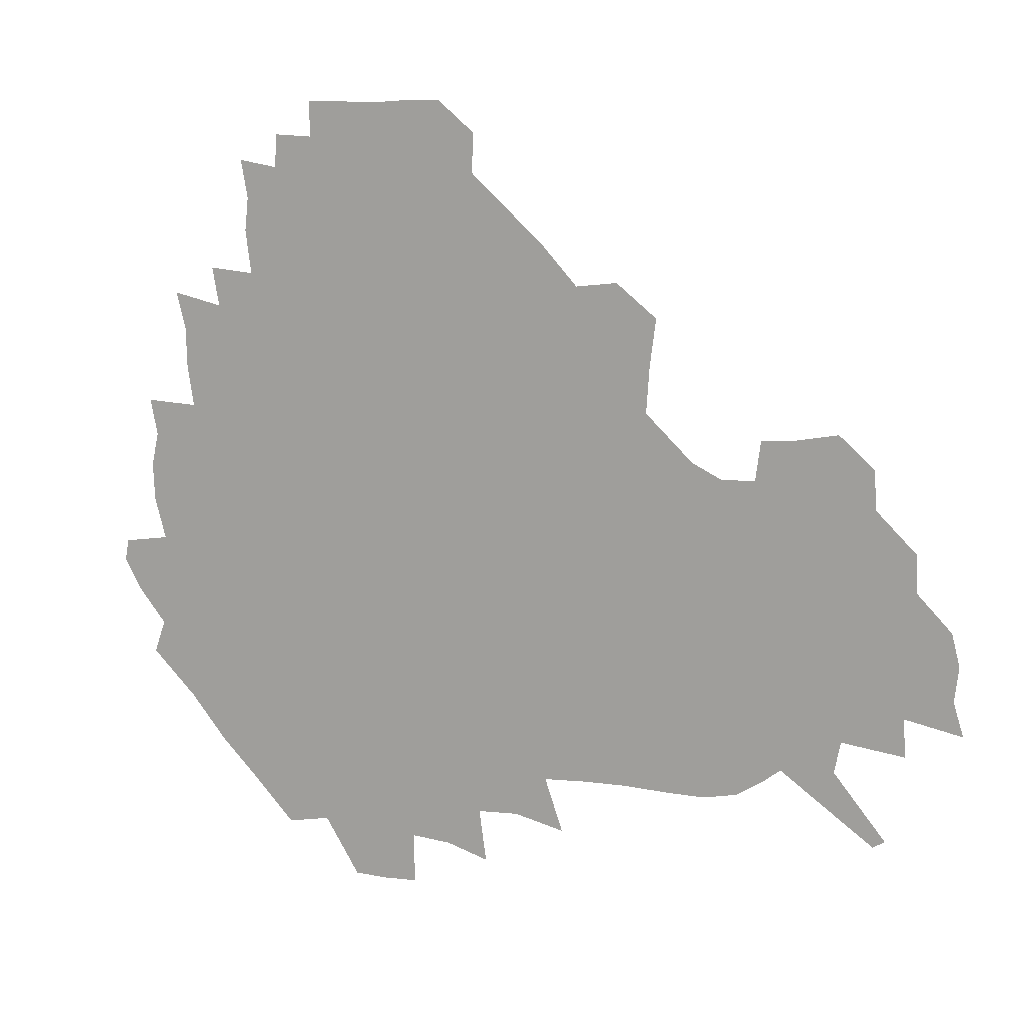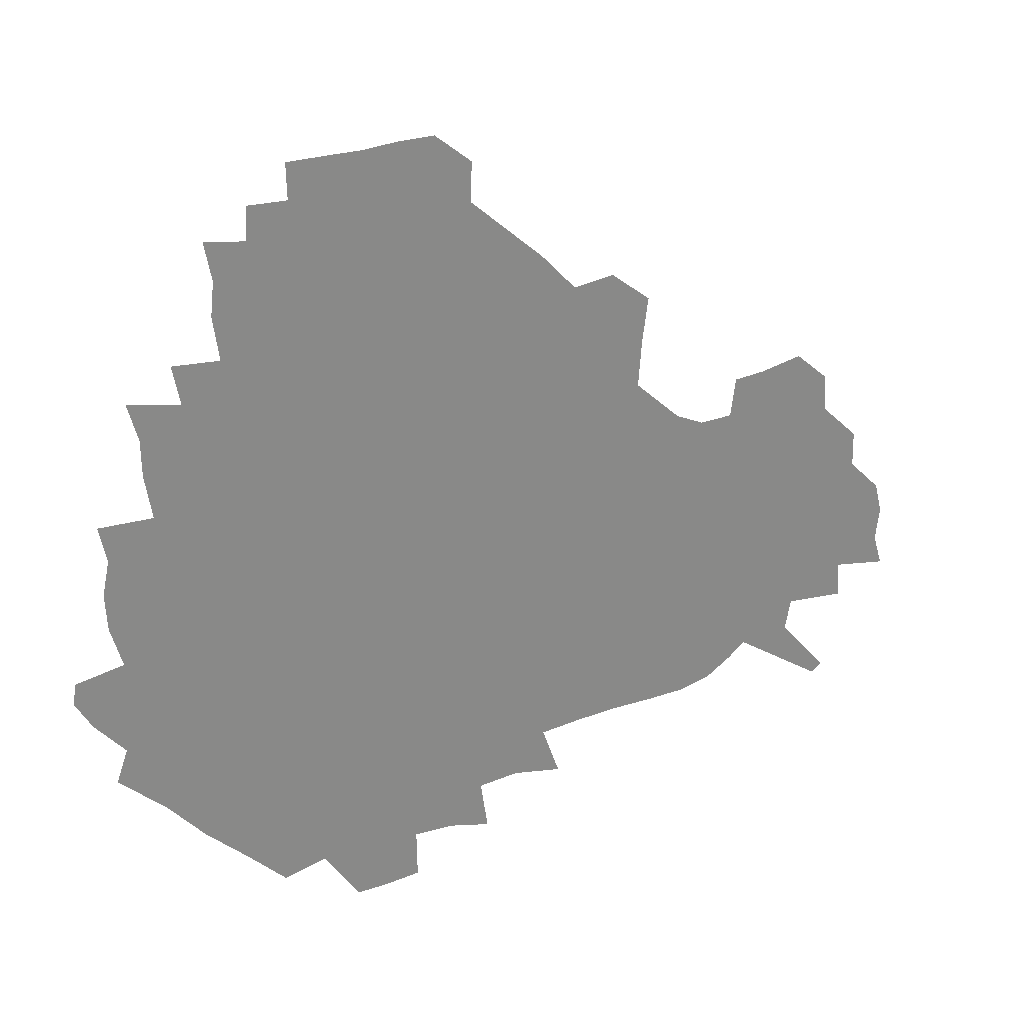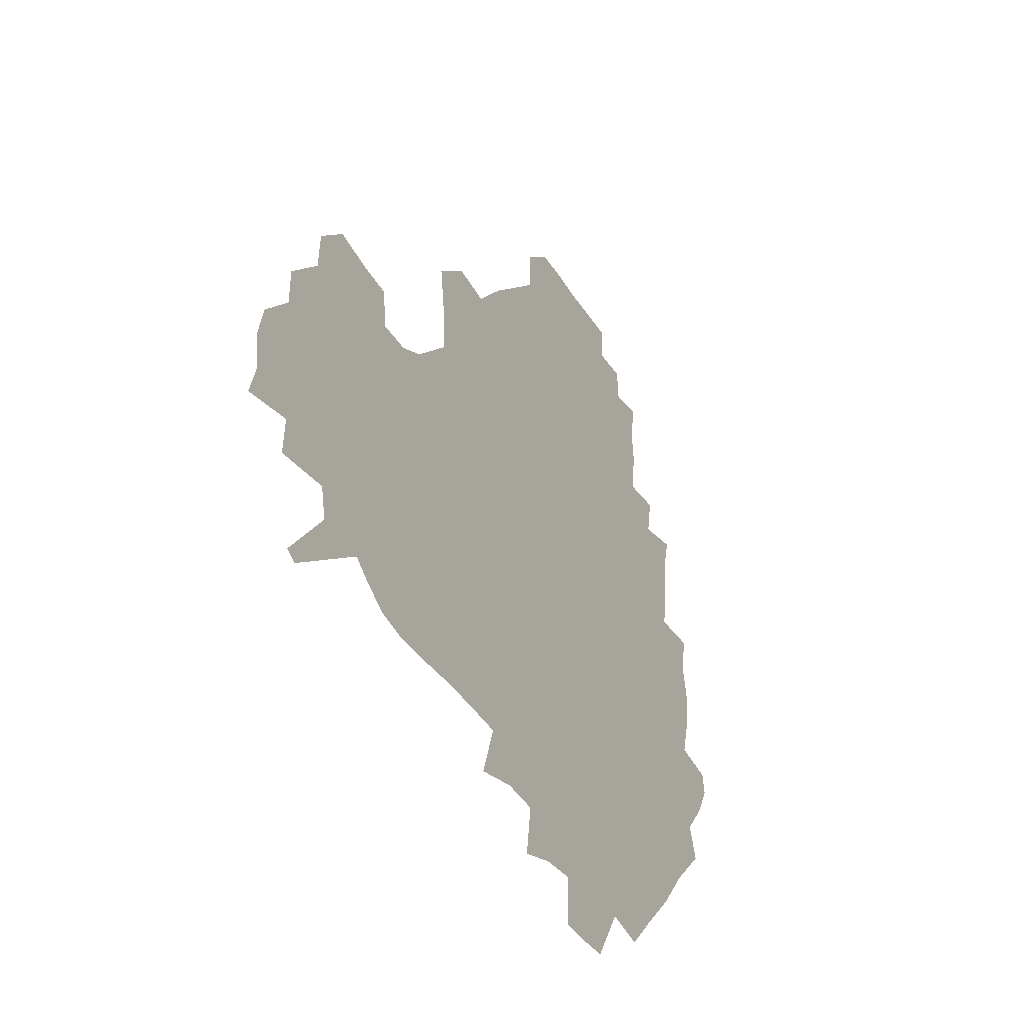
<metadata>
{"format":"obj","ext":"obj","renderer":"f3d","projection":"perspective","resolution":1024,"background":"white","views":[{"elev":10.7,"azim":25.3,"up":"+Y"},{"elev":27.6,"azim":-28.0,"up":"+Y"},{"elev":-35.9,"azim":117.6,"up":"+Y"}]}
</metadata>
<code>
v 237.3 187.7 0
v 230.3 200.1 0
v 231.9 208.7 0
v 245.1 159.1 0
v 250 172.7 0
v 251.6 185.4 0
v 253.3 198.4 0
v 252 211.9 0
v 247.1 229.1 0
v 246.2 244.5 0
v 249.2 258.5 0
v 246.1 273.6 0
v 264.5 140.6 0
v 270.6 155.6 0
v 272.8 169.6 0
v 274.2 183.4 0
v 270.7 197.8 0
v 270.9 211.7 0
v 271.1 226.3 0
v 272.8 241.1 0
v 270.9 256.6 0
v 268.7 272.6 0
v 265.7 291 0
v 265.5 306.1 0
v 261.2 321.9 0
v 280.4 122.1 0
v 286 139.1 0
v 291.2 154.6 0
v 292.3 168.6 0
v 290.2 182.6 0
v 289 196.8 0
v 289.2 210.9 0
v 287.4 225.7 0
v 289 239.9 0
v 289.4 254.4 0
v 287.7 269.8 0
v 285.3 286.5 0
v 284.2 302.2 0
v 283 317.2 0
v 279.8 333.5 0
v 298 105 0
v 301.6 123.3 0
v 304.7 139.6 0
v 306.7 154.4 0
v 307.4 168.2 0
v 306.6 182 0
v 306.1 196.1 0
v 305 210.4 0
v 305 224.7 0
v 304 239.3 0
v 305.5 253.2 0
v 304.2 268.4 0
v 302.1 284.7 0
v 299.4 301.7 0
v 300.1 316.3 0
v 299.6 331.8 0
v 297 350 0
v 298.5 364 0
v 295.4 380 0
v 314.6 88.23 0
v 316.4 107 0
v 318.2 124.1 0
v 319.6 139.5 0
v 321.1 154.4 0
v 321.6 168.2 0
v 321.3 181.9 0
v 320.7 195.8 0
v 320.8 209.8 0
v 321 223.9 0
v 320.8 238.2 0
v 319.7 253.1 0
v 318.3 268.7 0
v 317.5 284.1 0
v 316.2 300.1 0
v 314.3 316.8 0
v 316 330.9 0
v 315.8 346.3 0
v 315.1 361.5 0
v 312.4 377.3 0
v 313.3 391 0
v 333 91.97 0
v 332.9 109.1 0
v 333.5 125 0
v 334.3 140.2 0
v 334.8 154.4 0
v 335.3 168.3 0
v 335.4 181.9 0
v 335.5 195.6 0
v 334.9 209.7 0
v 335 223.7 0
v 335.3 237.6 0
v 333.8 253 0
v 334.8 266.8 0
v 332.8 283.5 0
v 331.2 300.2 0
v 331.2 315.4 0
v 331.3 330.3 0
v 330.8 345.9 0
v 330.6 360.8 0
v 330.1 375.7 0
v 329.7 390.3 0
v 329.4 405 0
v 348 68.82 0
v 347.3 91.7 0
v 347.4 109.6 0
v 348.2 126.6 0
v 348.4 140.9 0
v 348.4 154.6 0
v 348.7 168.5 0
v 348.8 182.1 0
v 349.2 195.7 0
v 349.1 209.6 0
v 349.4 223.4 0
v 349.1 237.7 0
v 349.5 251.6 0
v 348.6 267 0
v 347 284.3 0
v 346.7 299.4 0
v 346.3 315.1 0
v 346.4 330 0
v 346.1 345.4 0
v 345.7 360.7 0
v 346.3 374.9 0
v 344.7 390.8 0
v 345.2 405 0
v 362.2 68.68 0
v 361.7 92.91 0
v 361.6 110.1 0
v 361.8 127.2 0
v 361.8 140.9 0
v 361.8 154.5 0
v 362 168.3 0
v 362.1 182.1 0
v 362.3 195.9 0
v 362.6 209.8 0
v 362.7 223.8 0
v 362.8 237.8 0
v 363.1 251.8 0
v 363.3 265.6 0
v 361.3 284.4 0
v 360.8 301.2 0
v 361 315.4 0
v 360.9 330.9 0
v 361.2 345.3 0
v 360.9 360.4 0
v 361.3 374.9 0
v 360.8 390.1 0
v 360.7 404.7 0
v 376.7 69.6 0
v 376.4 90.11 0
v 375.8 110.2 0
v 375 127.9 0
v 375.4 141 0
v 375.4 154.6 0
v 375.5 168.4 0
v 375.6 182.2 0
v 375.8 196 0
v 376.1 210.1 0
v 376.3 224.1 0
v 376.4 237.9 0
v 377.3 251.1 0
v 376.9 265.9 0
v 376.3 282.2 0
v 375.2 301 0
v 375.5 316.1 0
v 375.6 331.1 0
v 375.9 345.3 0
v 375.9 360.2 0
v 375.9 375.2 0
v 375.8 390.5 0
v 375.5 405.7 0
v 393.4 89.14 0
v 390.7 109.8 0
v 390.3 125.2 0
v 389.2 140.8 0
v 388.8 155.1 0
v 389.1 168.6 0
v 389.1 182.6 0
v 389.3 196.3 0
v 389.8 210.5 0
v 389.8 224.5 0
v 390.2 237.9 0
v 390.5 251.6 0
v 390.6 266.7 0
v 390.4 282.8 0
v 390.1 299.4 0
v 389.8 316.9 0
v 390.3 331.4 0
v 390.7 346 0
v 390.7 360.8 0
v 390.8 376.2 0
v 390.8 390.9 0
v 390.5 405.7 0
v 411.3 84.07 0
v 408.2 105.5 0
v 405.4 124.4 0
v 403.9 140 0
v 403.3 154.6 0
v 402.5 169.4 0
v 402.2 183.2 0
v 402.7 196.8 0
v 402.4 210.7 0
v 403.3 224.5 0
v 403.6 238.2 0
v 403.8 251.5 0
v 404.3 265.9 0
v 404.7 281.2 0
v 404.9 297.8 0
v 405.4 314.2 0
v 405.5 330.2 0
v 405.7 346.2 0
v 406 362.5 0
v 405.6 376.6 0
v 406.2 392.8 0
v 425.6 106.6 0
v 421.9 123.9 0
v 419.8 139 0
v 417.2 155.1 0
v 417.1 168.9 0
v 417.2 182.8 0
v 417.2 196.7 0
v 416.8 210.8 0
v 416.8 224.7 0
v 417.5 238.5 0
v 417.2 251.9 0
v 417.7 265.8 0
v 418.7 281.5 0
v 419.3 296.5 0
v 420.2 315 0
v 420.8 331 0
v 421 347.2 0
v 420.8 363 0
v 446.9 102.1 0
v 439.2 123.8 0
v 434.5 140.1 0
v 432.6 154.7 0
v 431.4 168.9 0
v 431.2 182.9 0
v 431.5 196.8 0
v 431.3 210.8 0
v 430.4 225 0
v 430.8 238.7 0
v 431.1 252.4 0
v 431.8 266.5 0
v 433 281.7 0
v 434 297.4 0
v 435 313.3 0
v 436.1 331 0
v 436.7 348.8 0
v 457.9 125.1 0
v 453 139.4 0
v 450.2 153.7 0
v 447.2 168.7 0
v 446.9 182.4 0
v 447.9 196.2 0
v 444.7 211.7 0
v 444.4 225.2 0
v 444.7 238.9 0
v 445.4 252.7 0
v 446.3 266.9 0
v 447.4 281.5 0
v 448.8 297.2 0
v 450.9 314.8 0
v 452.3 332.1 0
v 476 125.7 0
v 470.5 139.5 0
v 466.3 154 0
v 465.6 167.5 0
v 463.2 182.2 0
v 463.4 195.8 0
v 460.9 211 0
v 459.6 225.1 0
v 460 239 0
v 460.4 252.9 0
v 460.5 266.7 0
v 462.9 281.6 0
v 465.6 298.6 0
v 466.8 315.5 0
v 469.9 334.2 0
v 493.7 125.2 0
v 484.9 141.1 0
v 483.7 153.8 0
v 480.5 168.1 0
v 480.1 181.7 0
v 478.1 196 0
v 476.6 210.4 0
v 474.1 225.1 0
v 474.6 238.7 0
v 477 252.6 0
v 479.4 267.1 0
v 483.2 282.3 0
v 484.6 301.7 0
v 487.2 320.6 0
v 510.3 125.3 0
v 500.4 141.8 0
v 498.7 154.3 0
v 495.1 168.7 0
v 494.5 181.9 0
v 491.6 196.8 0
v 490.3 210.6 0
v 489.2 224.4 0
v 491.4 237.7 0
v 494.6 250.9 0
v 503.3 263.6 0
v 524.4 128.3 0
v 515 143.6 0
v 511.3 156.5 0
v 509.1 169.7 0
v 506.7 183.5 0
v 505.1 197.2 0
v 503.6 210.6 0
v 501.8 223.8 0
v 504.2 235.7 0
v 507.8 247.6 0
v 515.6 257.8 0
v 535.3 135.1 0
v 529.9 145.8 0
v 525 158.1 0
v 522.9 170.5 0
v 521.1 183.5 0
v 520.7 196.6 0
v 518.5 210.2 0
v 518.2 222.6 0
v 517.6 234.5 0
v 519.9 245.1 0
v 529.9 258.1 0
v 532.2 274.5 0
v 543 141 0
v 542 149.2 0
v 539.3 159.2 0
v 537.4 171 0
v 534.2 184 0
v 534.2 196.4 0
v 536.1 208.9 0
v 534.3 221.6 0
v 536.5 234.3 0
v 539 246.9 0
v 542 260.5 0
v 545.4 275.4 0
v 582.2 114.2 0
v 552.3 147.4 0
v 555.6 157 0
v 554 170.3 0
v 553.7 182.7 0
v 555.7 195.5 0
v 555.8 208.8 0
v 555.6 222.3 0
v 559.2 235.9 0
v 556.1 249.1 0
v 558.6 262.8 0
v 564 278.9 0
v 587.1 117.2 0
v 565.4 143 0
v 568 155.7 0
v 571.5 169.1 0
v 570.5 182 0
v 570.7 194.9 0
v 571.9 208.5 0
v 574.3 222.1 0
v 576.8 235.6 0
v 579.7 250.3 0
v 578.7 265.9 0
v 594.3 152.9 0
v 593.2 168.3 0
v 588.9 181.3 0
v 584.9 194.6 0
v 591.2 206.3 0
v 596.9 219 0
v 596.5 234.2 0
v 617 163.9 0
v 612.8 177.4 0
v 614.6 191.4 0
v 611.3 204.6 0
f 5 6 1
f 1 6 2
f 6 7 2
f 2 7 3
f 7 8 3
f 13 14 4
f 4 14 5
f 14 15 5
f 5 15 6
f 15 16 6
f 6 16 7
f 16 17 7
f 7 17 8
f 17 18 8
f 8 18 9
f 18 19 9
f 9 19 10
f 19 20 10
f 10 20 11
f 20 21 11
f 11 21 12
f 21 22 12
f 26 27 13
f 13 27 14
f 27 28 14
f 14 28 15
f 28 29 15
f 15 29 16
f 29 30 16
f 16 30 17
f 30 31 17
f 17 31 18
f 31 32 18
f 18 32 19
f 32 33 19
f 19 33 20
f 33 34 20
f 20 34 21
f 34 35 21
f 21 35 22
f 35 36 22
f 22 36 23
f 36 37 23
f 23 37 24
f 37 38 24
f 24 38 25
f 38 39 25
f 41 42 26
f 26 42 27
f 42 43 27
f 27 43 28
f 43 44 28
f 28 44 29
f 44 45 29
f 29 45 30
f 45 46 30
f 30 46 31
f 46 47 31
f 31 47 32
f 47 48 32
f 32 48 33
f 48 49 33
f 33 49 34
f 49 50 34
f 34 50 35
f 50 51 35
f 35 51 36
f 51 52 36
f 36 52 37
f 52 53 37
f 37 53 38
f 53 54 38
f 38 54 39
f 54 55 39
f 39 55 40
f 55 56 40
f 60 61 41
f 41 61 42
f 61 62 42
f 42 62 43
f 62 63 43
f 43 63 44
f 63 64 44
f 44 64 45
f 64 65 45
f 45 65 46
f 65 66 46
f 46 66 47
f 66 67 47
f 47 67 48
f 67 68 48
f 48 68 49
f 68 69 49
f 49 69 50
f 69 70 50
f 50 70 51
f 70 71 51
f 51 71 52
f 71 72 52
f 52 72 53
f 72 73 53
f 53 73 54
f 73 74 54
f 54 74 55
f 74 75 55
f 55 75 56
f 75 76 56
f 56 76 57
f 76 77 57
f 57 77 58
f 77 78 58
f 58 78 59
f 78 79 59
f 60 81 61
f 81 82 61
f 61 82 62
f 82 83 62
f 62 83 63
f 83 84 63
f 63 84 64
f 84 85 64
f 64 85 65
f 85 86 65
f 65 86 66
f 86 87 66
f 66 87 67
f 87 88 67
f 67 88 68
f 88 89 68
f 68 89 69
f 89 90 69
f 69 90 70
f 90 91 70
f 70 91 71
f 91 92 71
f 71 92 72
f 92 93 72
f 72 93 73
f 93 94 73
f 73 94 74
f 94 95 74
f 74 95 75
f 95 96 75
f 75 96 76
f 96 97 76
f 76 97 77
f 97 98 77
f 77 98 78
f 98 99 78
f 78 99 79
f 99 100 79
f 79 100 80
f 100 101 80
f 103 104 81
f 81 104 82
f 104 105 82
f 82 105 83
f 105 106 83
f 83 106 84
f 106 107 84
f 84 107 85
f 107 108 85
f 85 108 86
f 108 109 86
f 86 109 87
f 109 110 87
f 87 110 88
f 110 111 88
f 88 111 89
f 111 112 89
f 89 112 90
f 112 113 90
f 90 113 91
f 113 114 91
f 91 114 92
f 114 115 92
f 92 115 93
f 115 116 93
f 93 116 94
f 116 117 94
f 94 117 95
f 117 118 95
f 95 118 96
f 118 119 96
f 96 119 97
f 119 120 97
f 97 120 98
f 120 121 98
f 98 121 99
f 121 122 99
f 99 122 100
f 122 123 100
f 100 123 101
f 123 124 101
f 101 124 102
f 124 125 102
f 103 126 104
f 126 127 104
f 104 127 105
f 127 128 105
f 105 128 106
f 128 129 106
f 106 129 107
f 129 130 107
f 107 130 108
f 130 131 108
f 108 131 109
f 131 132 109
f 109 132 110
f 132 133 110
f 110 133 111
f 133 134 111
f 111 134 112
f 134 135 112
f 112 135 113
f 135 136 113
f 113 136 114
f 136 137 114
f 114 137 115
f 137 138 115
f 115 138 116
f 138 139 116
f 116 139 117
f 139 140 117
f 117 140 118
f 140 141 118
f 118 141 119
f 141 142 119
f 119 142 120
f 142 143 120
f 120 143 121
f 143 144 121
f 121 144 122
f 144 145 122
f 122 145 123
f 145 146 123
f 123 146 124
f 146 147 124
f 124 147 125
f 147 148 125
f 126 149 127
f 149 150 127
f 127 150 128
f 150 151 128
f 128 151 129
f 151 152 129
f 129 152 130
f 152 153 130
f 130 153 131
f 153 154 131
f 131 154 132
f 154 155 132
f 132 155 133
f 155 156 133
f 133 156 134
f 156 157 134
f 134 157 135
f 157 158 135
f 135 158 136
f 158 159 136
f 136 159 137
f 159 160 137
f 137 160 138
f 160 161 138
f 138 161 139
f 161 162 139
f 139 162 140
f 162 163 140
f 140 163 141
f 163 164 141
f 141 164 142
f 164 165 142
f 142 165 143
f 165 166 143
f 143 166 144
f 166 167 144
f 144 167 145
f 167 168 145
f 145 168 146
f 168 169 146
f 146 169 147
f 169 170 147
f 147 170 148
f 170 171 148
f 150 172 151
f 172 173 151
f 151 173 152
f 173 174 152
f 152 174 153
f 174 175 153
f 153 175 154
f 175 176 154
f 154 176 155
f 176 177 155
f 155 177 156
f 177 178 156
f 156 178 157
f 178 179 157
f 157 179 158
f 179 180 158
f 158 180 159
f 180 181 159
f 159 181 160
f 181 182 160
f 160 182 161
f 182 183 161
f 161 183 162
f 183 184 162
f 162 184 163
f 184 185 163
f 163 185 164
f 185 186 164
f 164 186 165
f 186 187 165
f 165 187 166
f 187 188 166
f 166 188 167
f 188 189 167
f 167 189 168
f 189 190 168
f 168 190 169
f 190 191 169
f 169 191 170
f 191 192 170
f 170 192 171
f 192 193 171
f 172 194 173
f 194 195 173
f 173 195 174
f 195 196 174
f 174 196 175
f 196 197 175
f 175 197 176
f 197 198 176
f 176 198 177
f 198 199 177
f 177 199 178
f 199 200 178
f 178 200 179
f 200 201 179
f 179 201 180
f 201 202 180
f 180 202 181
f 202 203 181
f 181 203 182
f 203 204 182
f 182 204 183
f 204 205 183
f 183 205 184
f 205 206 184
f 184 206 185
f 206 207 185
f 185 207 186
f 207 208 186
f 186 208 187
f 208 209 187
f 187 209 188
f 209 210 188
f 188 210 189
f 210 211 189
f 189 211 190
f 211 212 190
f 190 212 191
f 212 213 191
f 191 213 192
f 213 214 192
f 192 214 193
f 195 215 196
f 215 216 196
f 196 216 197
f 216 217 197
f 197 217 198
f 217 218 198
f 198 218 199
f 218 219 199
f 199 219 200
f 219 220 200
f 200 220 201
f 220 221 201
f 201 221 202
f 221 222 202
f 202 222 203
f 222 223 203
f 203 223 204
f 223 224 204
f 204 224 205
f 224 225 205
f 205 225 206
f 225 226 206
f 206 226 207
f 226 227 207
f 207 227 208
f 227 228 208
f 208 228 209
f 228 229 209
f 209 229 210
f 229 230 210
f 210 230 211
f 230 231 211
f 211 231 212
f 231 232 212
f 212 232 213
f 215 233 216
f 233 234 216
f 216 234 217
f 234 235 217
f 217 235 218
f 235 236 218
f 218 236 219
f 236 237 219
f 219 237 220
f 237 238 220
f 220 238 221
f 238 239 221
f 221 239 222
f 239 240 222
f 222 240 223
f 240 241 223
f 223 241 224
f 241 242 224
f 224 242 225
f 242 243 225
f 225 243 226
f 243 244 226
f 226 244 227
f 244 245 227
f 227 245 228
f 245 246 228
f 228 246 229
f 246 247 229
f 229 247 230
f 247 248 230
f 230 248 231
f 248 249 231
f 231 249 232
f 234 250 235
f 250 251 235
f 235 251 236
f 251 252 236
f 236 252 237
f 252 253 237
f 237 253 238
f 253 254 238
f 238 254 239
f 254 255 239
f 239 255 240
f 255 256 240
f 240 256 241
f 256 257 241
f 241 257 242
f 257 258 242
f 242 258 243
f 258 259 243
f 243 259 244
f 259 260 244
f 244 260 245
f 260 261 245
f 245 261 246
f 261 262 246
f 246 262 247
f 262 263 247
f 247 263 248
f 263 264 248
f 248 264 249
f 250 265 251
f 265 266 251
f 251 266 252
f 266 267 252
f 252 267 253
f 267 268 253
f 253 268 254
f 268 269 254
f 254 269 255
f 269 270 255
f 255 270 256
f 270 271 256
f 256 271 257
f 271 272 257
f 257 272 258
f 272 273 258
f 258 273 259
f 273 274 259
f 259 274 260
f 274 275 260
f 260 275 261
f 275 276 261
f 261 276 262
f 276 277 262
f 262 277 263
f 277 278 263
f 263 278 264
f 278 279 264
f 265 280 266
f 280 281 266
f 266 281 267
f 281 282 267
f 267 282 268
f 282 283 268
f 268 283 269
f 283 284 269
f 269 284 270
f 284 285 270
f 270 285 271
f 285 286 271
f 271 286 272
f 286 287 272
f 272 287 273
f 287 288 273
f 273 288 274
f 288 289 274
f 274 289 275
f 289 290 275
f 275 290 276
f 290 291 276
f 276 291 277
f 291 292 277
f 277 292 278
f 292 293 278
f 278 293 279
f 280 294 281
f 294 295 281
f 281 295 282
f 295 296 282
f 282 296 283
f 296 297 283
f 283 297 284
f 297 298 284
f 284 298 285
f 298 299 285
f 285 299 286
f 299 300 286
f 286 300 287
f 300 301 287
f 287 301 288
f 301 302 288
f 288 302 289
f 302 303 289
f 289 303 290
f 303 304 290
f 290 304 291
f 294 305 295
f 305 306 295
f 295 306 296
f 306 307 296
f 296 307 297
f 307 308 297
f 297 308 298
f 308 309 298
f 298 309 299
f 309 310 299
f 299 310 300
f 310 311 300
f 300 311 301
f 311 312 301
f 301 312 302
f 312 313 302
f 302 313 303
f 313 314 303
f 303 314 304
f 314 315 304
f 305 316 306
f 316 317 306
f 306 317 307
f 317 318 307
f 307 318 308
f 318 319 308
f 308 319 309
f 319 320 309
f 309 320 310
f 320 321 310
f 310 321 311
f 321 322 311
f 311 322 312
f 322 323 312
f 312 323 313
f 323 324 313
f 313 324 314
f 324 325 314
f 314 325 315
f 325 326 315
f 316 328 317
f 328 329 317
f 317 329 318
f 329 330 318
f 318 330 319
f 330 331 319
f 319 331 320
f 331 332 320
f 320 332 321
f 332 333 321
f 321 333 322
f 333 334 322
f 322 334 323
f 334 335 323
f 323 335 324
f 335 336 324
f 324 336 325
f 336 337 325
f 325 337 326
f 337 338 326
f 326 338 327
f 338 339 327
f 328 340 329
f 340 341 329
f 329 341 330
f 341 342 330
f 330 342 331
f 342 343 331
f 331 343 332
f 343 344 332
f 332 344 333
f 344 345 333
f 333 345 334
f 345 346 334
f 334 346 335
f 346 347 335
f 335 347 336
f 347 348 336
f 336 348 337
f 348 349 337
f 337 349 338
f 349 350 338
f 338 350 339
f 350 351 339
f 340 352 341
f 352 353 341
f 341 353 342
f 353 354 342
f 342 354 343
f 354 355 343
f 343 355 344
f 355 356 344
f 344 356 345
f 356 357 345
f 345 357 346
f 357 358 346
f 346 358 347
f 358 359 347
f 347 359 348
f 359 360 348
f 348 360 349
f 360 361 349
f 349 361 350
f 361 362 350
f 350 362 351
f 354 363 355
f 363 364 355
f 355 364 356
f 364 365 356
f 356 365 357
f 365 366 357
f 357 366 358
f 366 367 358
f 358 367 359
f 367 368 359
f 359 368 360
f 368 369 360
f 360 369 361
f 364 370 365
f 370 371 365
f 365 371 366
f 371 372 366
f 366 372 367
f 372 373 367
f 367 373 368

</code>
